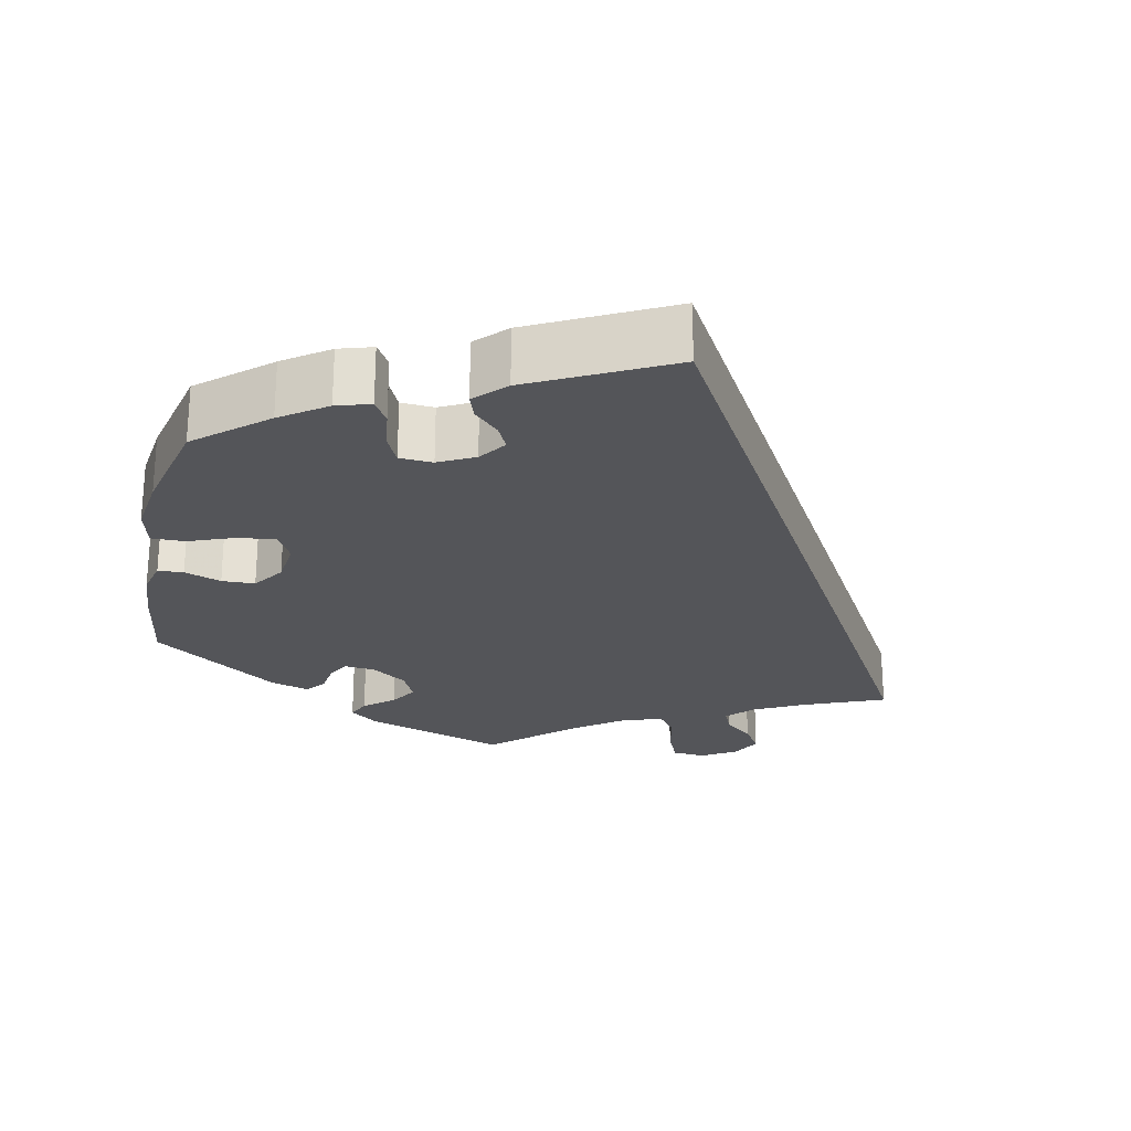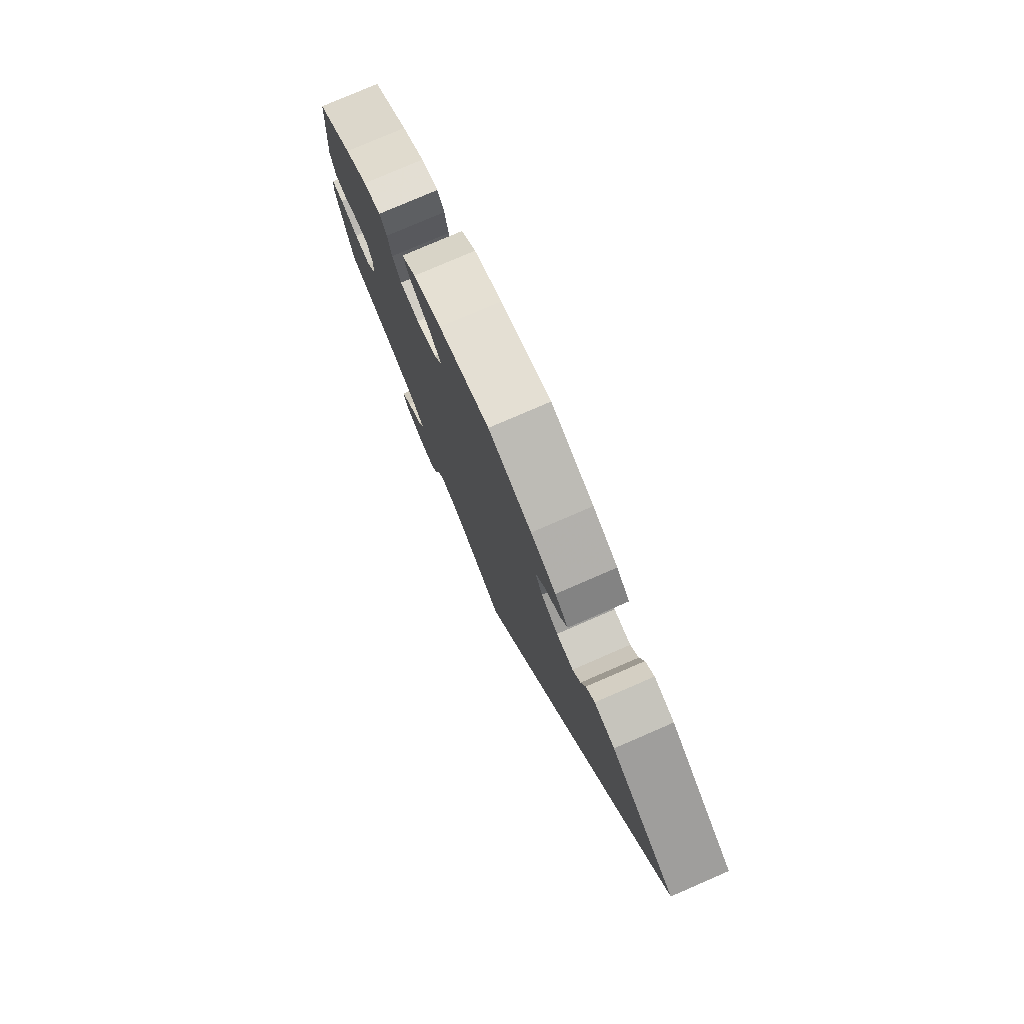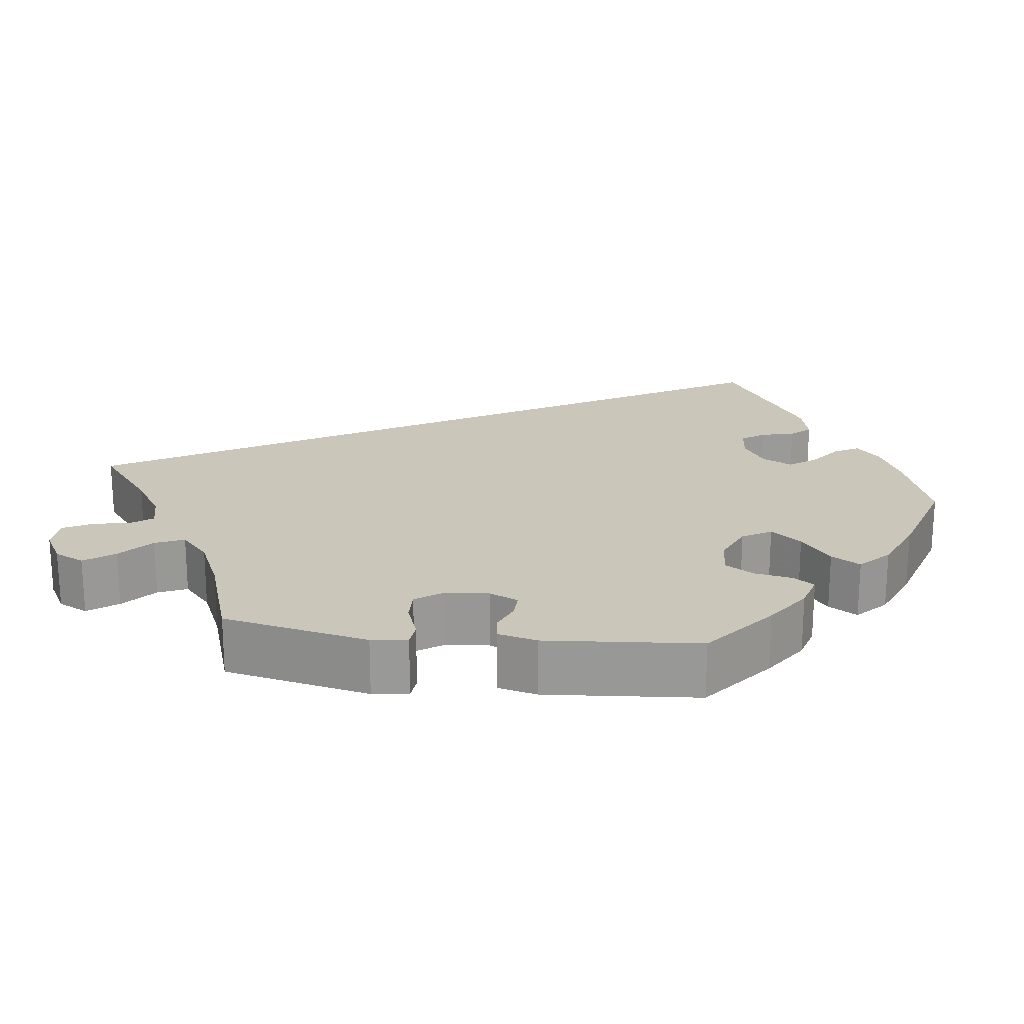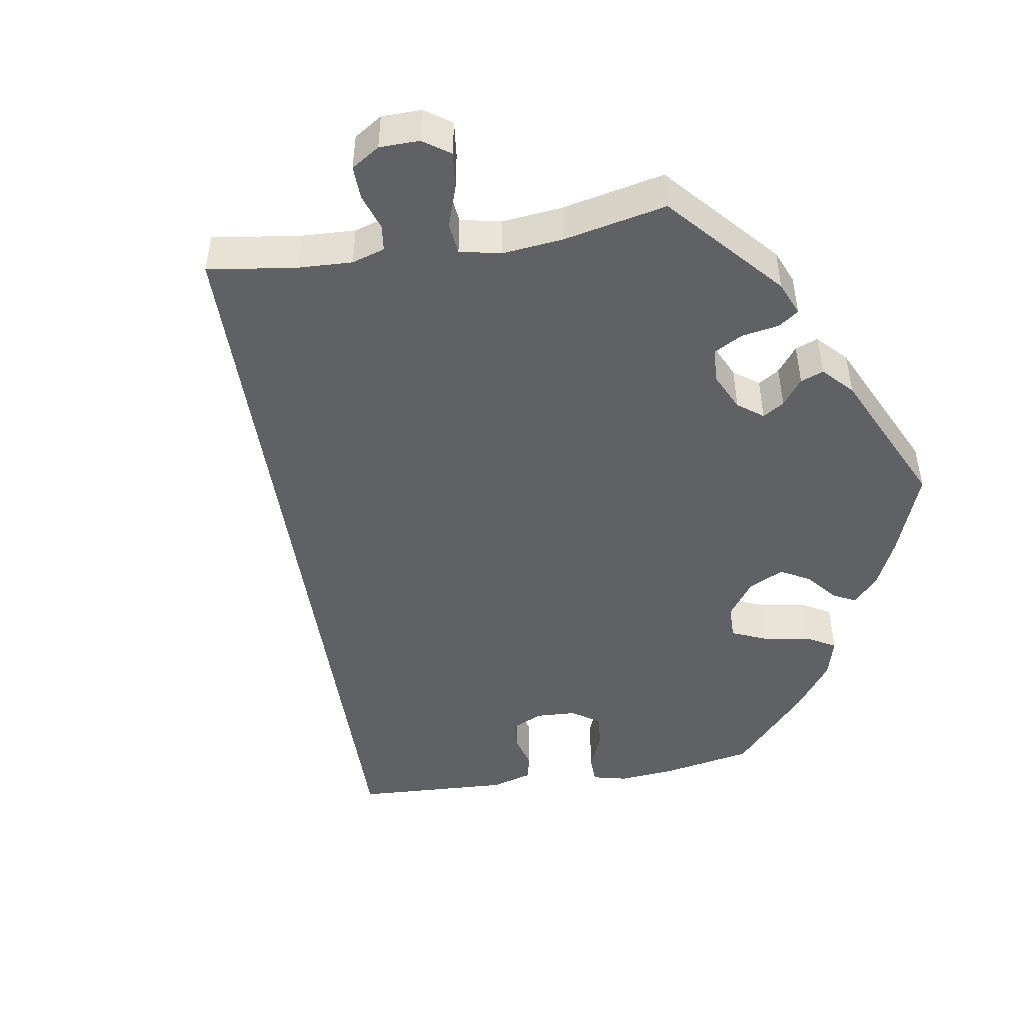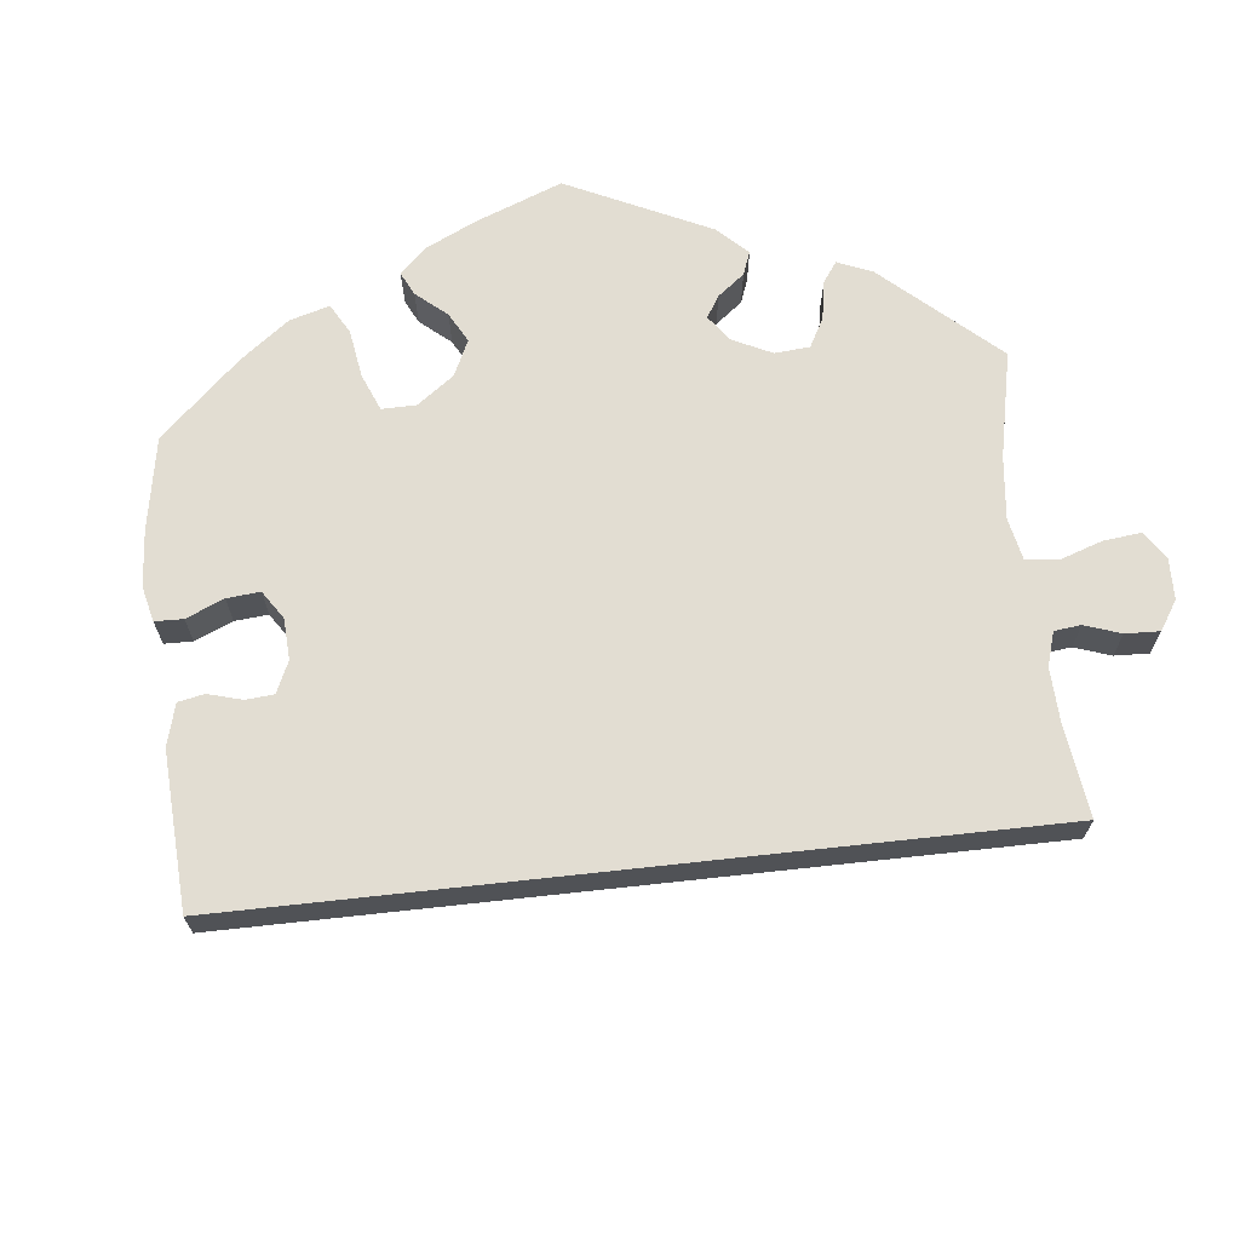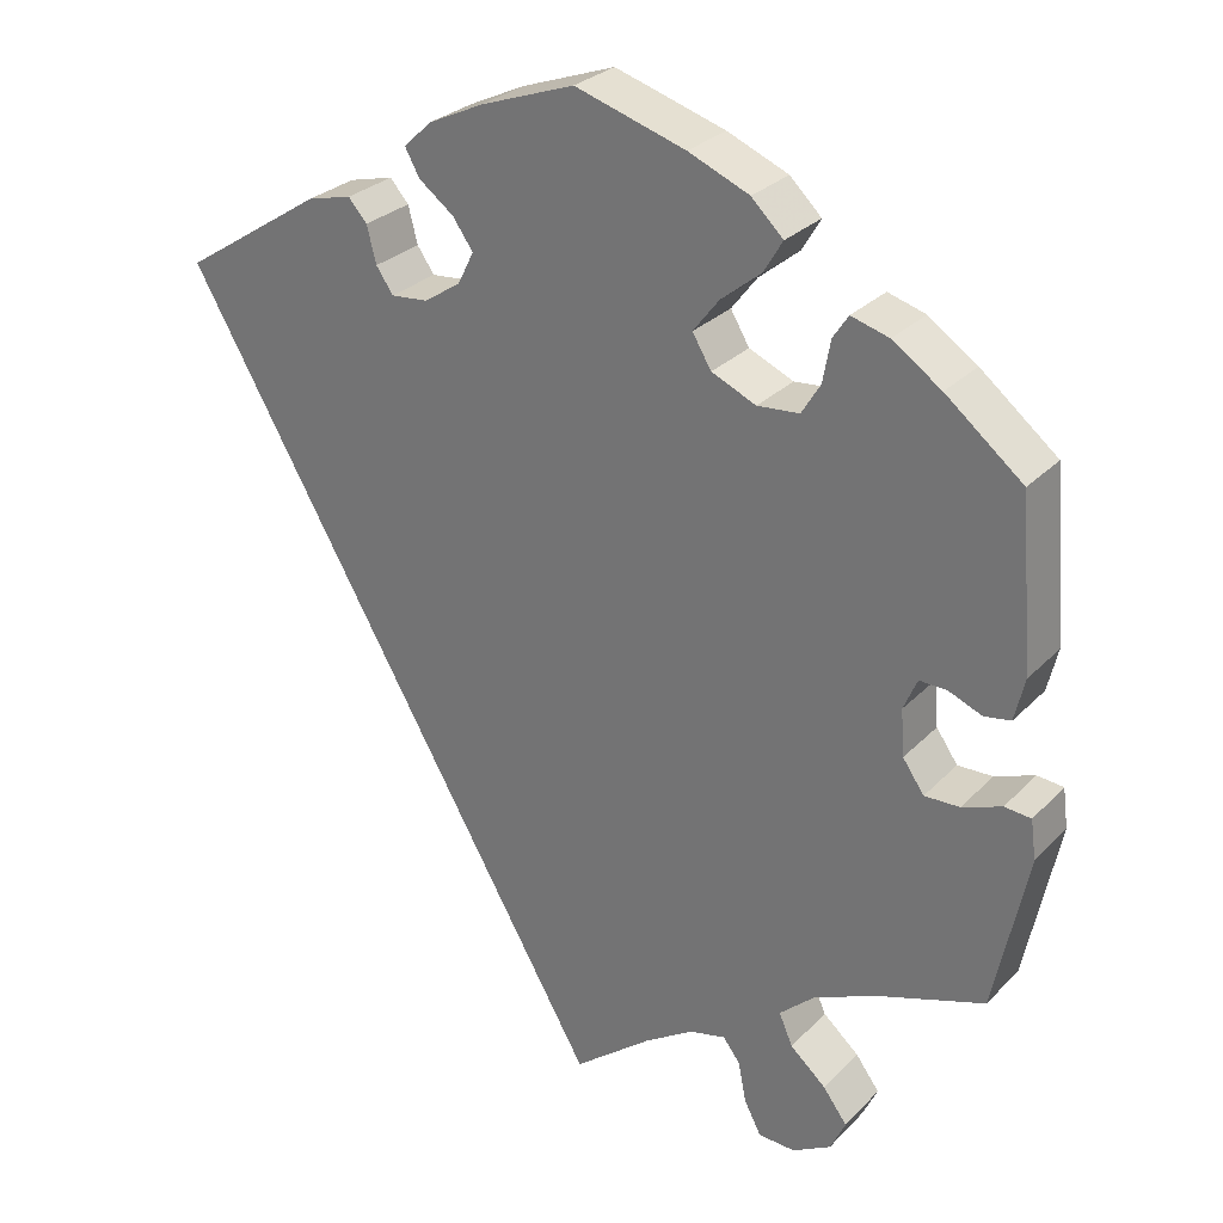
<metadata>
{"format":"obj","ext":"obj","renderer":"f3d","projection":"perspective","resolution":1024,"background":"white","views":[{"elev":-24.7,"azim":48.1,"up":"+Y"},{"elev":78.3,"azim":66.6,"up":"+Z"},{"elev":21.2,"azim":-82.9,"up":"+Y"},{"elev":-48.4,"azim":-140.7,"up":"+Y"},{"elev":68.3,"azim":113.7,"up":"+Y"},{"elev":28.2,"azim":-145.9,"up":"+Z"}]}
</metadata>
<code>
v -0.091 0.07 -0.507
v -0.149 0.07 -0.47
v -0.192 0.07 -0.46
v -0.212 0.07 -0.487
v -0.221 0.07 -0.534
v -0.241 0.07 -0.572
v -0.284 0.07 -0.574
v -0.329 0.07 -0.549
v -0.347 0.07 -0.511
v -0.319 0.07 -0.473
v -0.277 0.07 -0.436
v -0.261 0.07 -0.399
v -0.301 0.07 -0.363
v -0.373 0.07 -0.331
v -0.501 0.07 -0.289
v -0.54 0.07 -0.103
v -0.534 0.07 -0.057
v -0.503 0.07 -0.054
v -0.457 0.07 -0.071
v -0.416 0.07 -0.072
v -0.391 0.07 -0.036
v -0.387 0.07 0.018
v -0.403 0.07 0.055
v -0.435 0.07 0.054
v -0.474 0.07 0.038
v -0.505 0.07 0.043
v -0.517 0.07 0.093
v -0.501 0.07 0.289
v -0.411 0.07 0.362
v -0.354 0.07 0.401
v -0.31 0.07 0.414
v -0.292 0.07 0.387
v -0.283 0.07 0.338
v -0.261 0.07 0.302
v -0.212 0.07 0.298
v -0.16 0.07 0.321
v -0.138 0.07 0.358
v -0.168 0.07 0.397
v -0.215 0.07 0.435
v -0.237 0.07 0.472
v -0.2 0.07 0.508
v -0.129 0.07 0.538
v 0 0.07 0.578
v 0.11 0.07 0.539
v 0.174 0.07 0.509
v 0.207 0.07 0.478
v 0.19 0.07 0.447
v 0.149 0.07 0.416
v 0.125 0.07 0.382
v 0.144 0.07 0.344
v 0.187 0.07 0.316
v 0.23 0.07 0.312
v 0.25 0.07 0.341
v 0.261 0.07 0.384
v 0.283 0.07 0.409
v 0.335 0.07 0.396
v 0.5 0.07 0.289
v 0 0.07 -0.578
v -0.091 0 -0.507
v -0.149 0 -0.47
v -0.192 0 -0.46
v -0.212 0 -0.487
v -0.221 0 -0.534
v -0.241 0 -0.572
v -0.284 0 -0.574
v -0.329 0 -0.549
v -0.347 0 -0.511
v -0.319 0 -0.473
v -0.277 0 -0.436
v -0.261 0 -0.399
v -0.301 0 -0.363
v -0.373 0 -0.331
v -0.501 0 -0.289
v -0.54 0 -0.103
v -0.534 0 -0.057
v -0.503 0 -0.054
v -0.457 0 -0.071
v -0.416 0 -0.072
v -0.391 0 -0.036
v -0.387 0 0.018
v -0.403 0 0.055
v -0.435 0 0.054
v -0.474 0 0.038
v -0.505 0 0.043
v -0.517 0 0.093
v -0.501 0 0.289
v -0.411 0 0.362
v -0.354 0 0.401
v -0.31 0 0.414
v -0.292 0 0.387
v -0.283 0 0.338
v -0.261 0 0.302
v -0.212 0 0.298
v -0.16 0 0.321
v -0.138 0 0.358
v -0.168 0 0.397
v -0.215 0 0.435
v -0.237 0 0.472
v -0.2 0 0.508
v -0.129 0 0.538
v 0 0 0.578
v 0.11 0 0.539
v 0.174 0 0.509
v 0.207 0 0.478
v 0.19 0 0.447
v 0.149 0 0.416
v 0.125 0 0.382
v 0.144 0 0.344
v 0.187 0 0.316
v 0.23 0 0.312
v 0.25 0 0.341
v 0.261 0 0.384
v 0.283 0 0.409
v 0.335 0 0.396
v 0.5 0 0.289
v 0 0 -0.578
f 57 58 1
f 56 57 1 2
f 53 54 55 56
f 52 53 56 2
f 51 52 2 3
f 50 51 3 4
f 49 50 4
f 45 46 47 48
f 45 48 49
f 44 45 49 4
f 38 39 40 41
f 37 38 41 42
f 30 31 32 33
f 30 33 34
f 29 30 34
f 28 29 34
f 27 28 34 35
f 24 25 26 27
f 23 24 27 35
f 16 17 18 19
f 14 15 16 19
f 13 14 19 20
f 12 13 20 21
f 8 9 10 11
f 6 7 8 11
f 4 5 6 11
f 4 11 12
f 37 42 43 44
f 36 37 44 4
f 22 23 35 36
f 21 22 36
f 4 12 21 36
f 59 116 115
f 60 59 115 114
f 114 113 112 111
f 60 114 111 110
f 61 60 110 109
f 62 61 109 108
f 62 108 107
f 106 105 104 103
f 107 106 103
f 62 107 103 102
f 99 98 97 96
f 100 99 96 95
f 91 90 89 88
f 92 91 88
f 92 88 87
f 92 87 86
f 93 92 86 85
f 85 84 83 82
f 93 85 82 81
f 77 76 75 74
f 77 74 73 72
f 78 77 72 71
f 79 78 71 70
f 69 68 67 66
f 69 66 65 64
f 69 64 63 62
f 70 69 62
f 102 101 100 95
f 62 102 95 94
f 94 93 81 80
f 94 80 79
f 94 79 70 62
f 1 59 60 2
f 2 60 61 3
f 3 61 62 4
f 4 62 63 5
f 5 63 64 6
f 6 64 65 7
f 7 65 66 8
f 8 66 67 9
f 9 67 68 10
f 10 68 69 11
f 11 69 70 12
f 12 70 71 13
f 13 71 72 14
f 14 72 73 15
f 15 73 74 16
f 16 74 75 17
f 17 75 76 18
f 18 76 77 19
f 19 77 78 20
f 20 78 79 21
f 21 79 80 22
f 22 80 81 23
f 23 81 82 24
f 24 82 83 25
f 25 83 84 26
f 26 84 85 27
f 27 85 86 28
f 28 86 87 29
f 29 87 88 30
f 30 88 89 31
f 31 89 90 32
f 32 90 91 33
f 33 91 92 34
f 34 92 93 35
f 35 93 94 36
f 36 94 95 37
f 37 95 96 38
f 38 96 97 39
f 39 97 98 40
f 40 98 99 41
f 41 99 100 42
f 42 100 101 43
f 43 101 102 44
f 44 102 103 45
f 45 103 104 46
f 46 104 105 47
f 47 105 106 48
f 48 106 107 49
f 49 107 108 50
f 50 108 109 51
f 51 109 110 52
f 52 110 111 53
f 53 111 112 54
f 54 112 113 55
f 55 113 114 56
f 56 114 115 57
f 57 115 116 58
f 58 116 59 1

</code>
